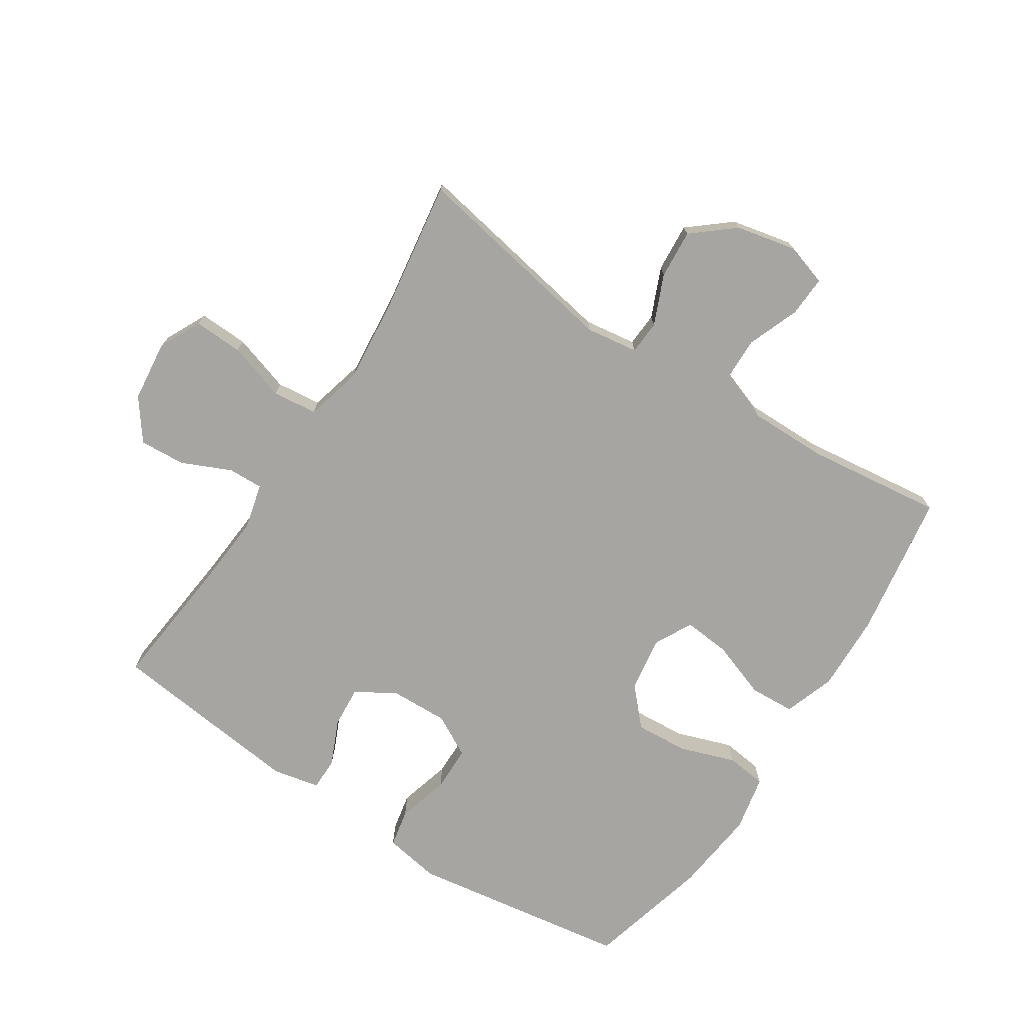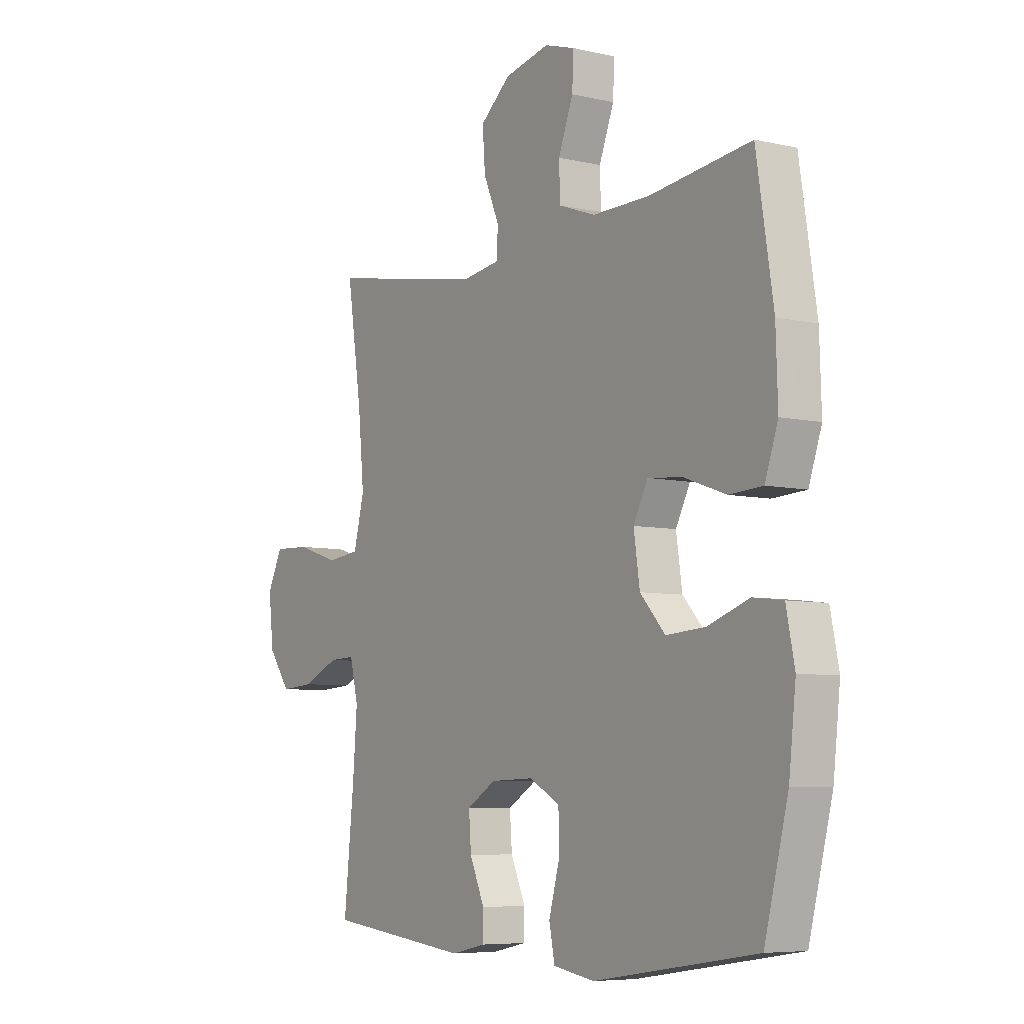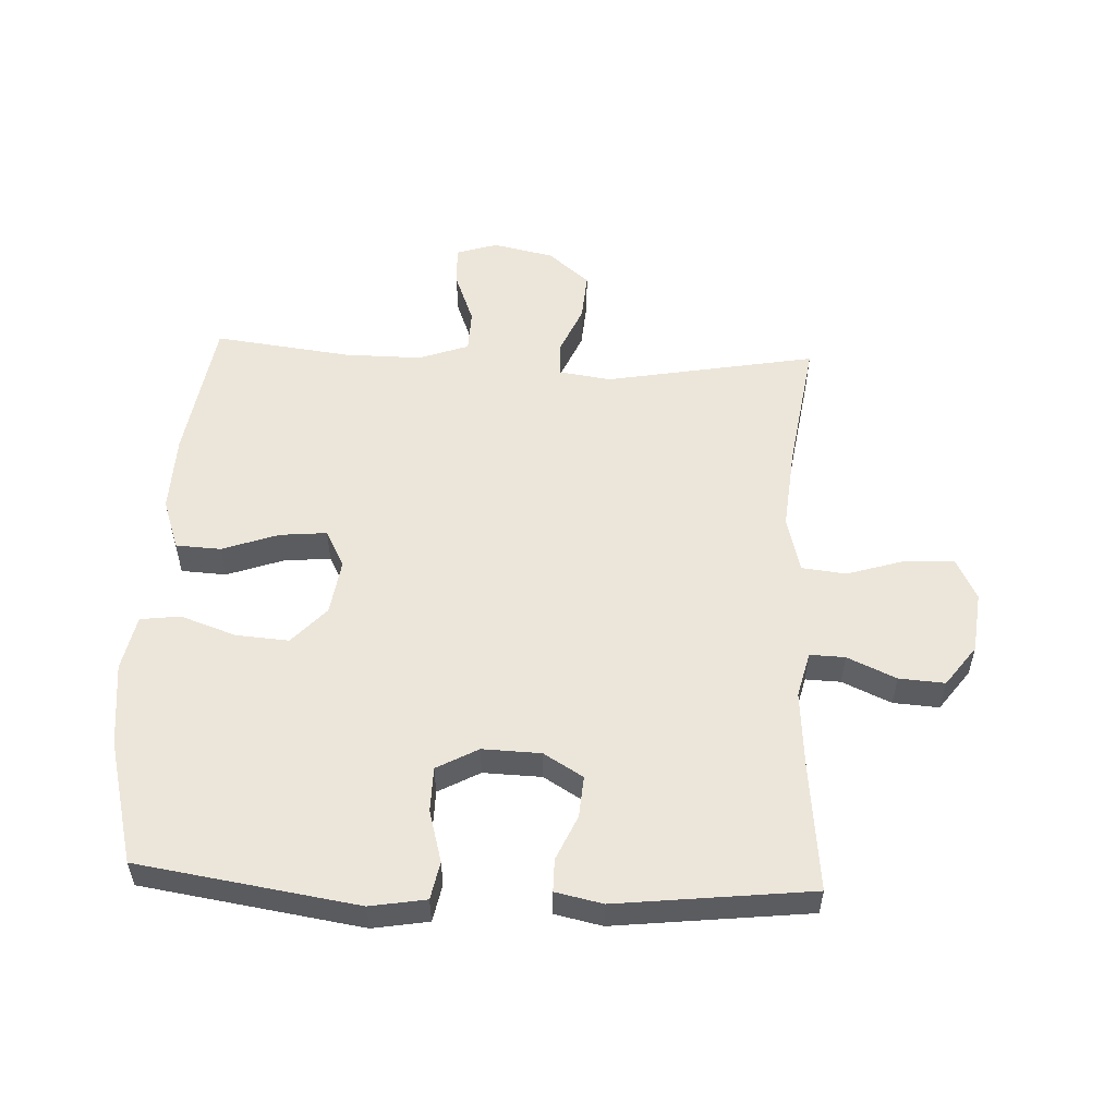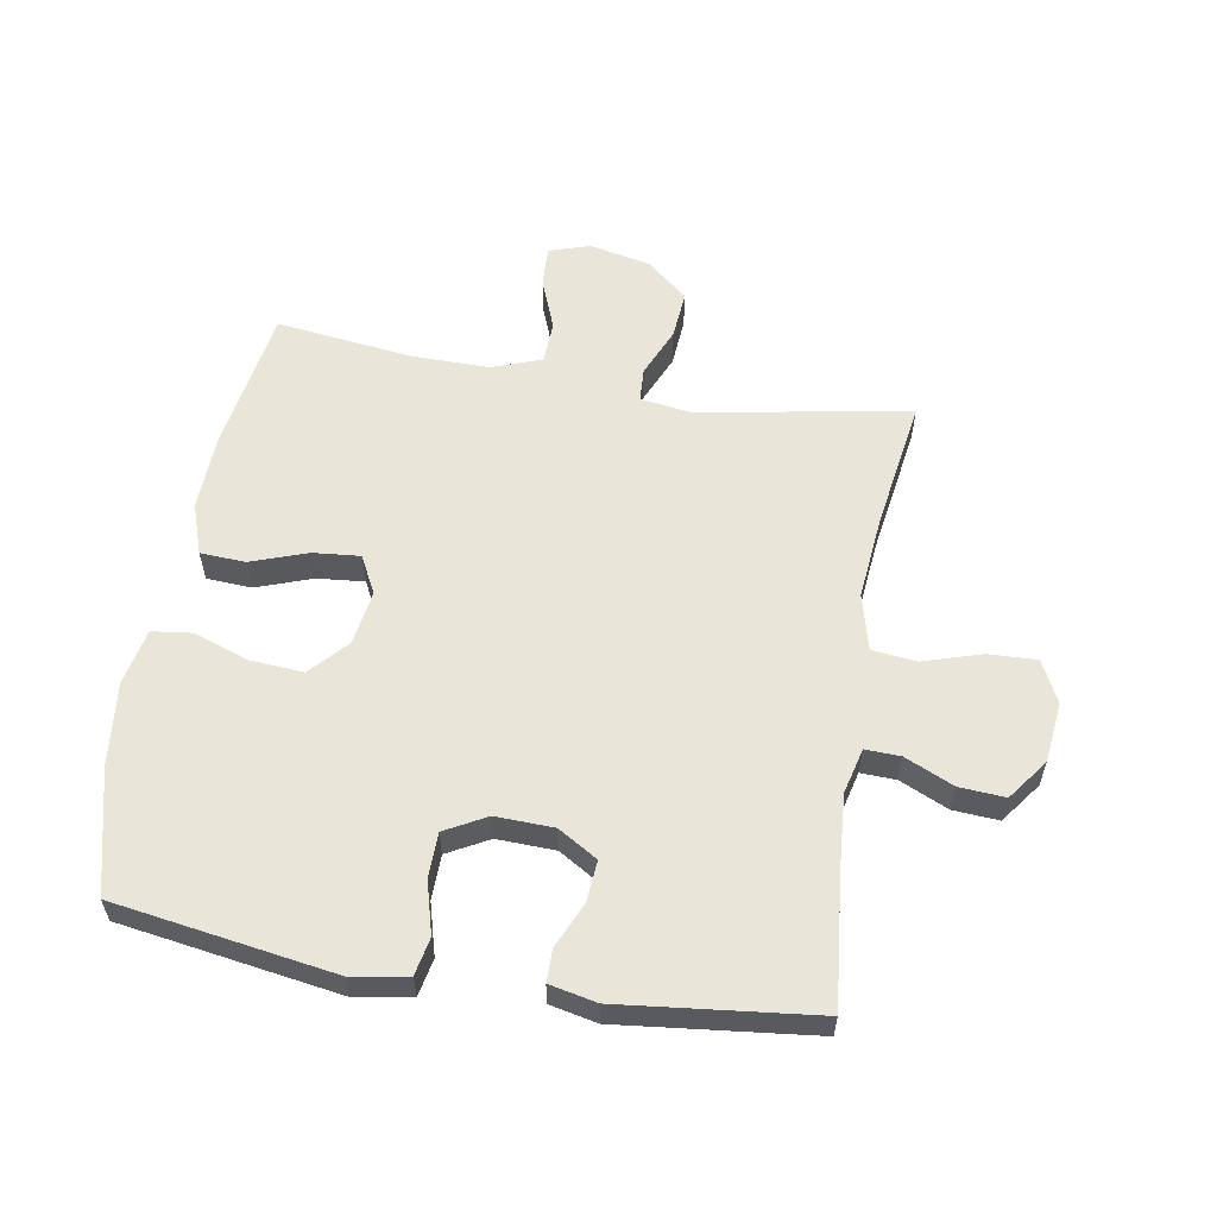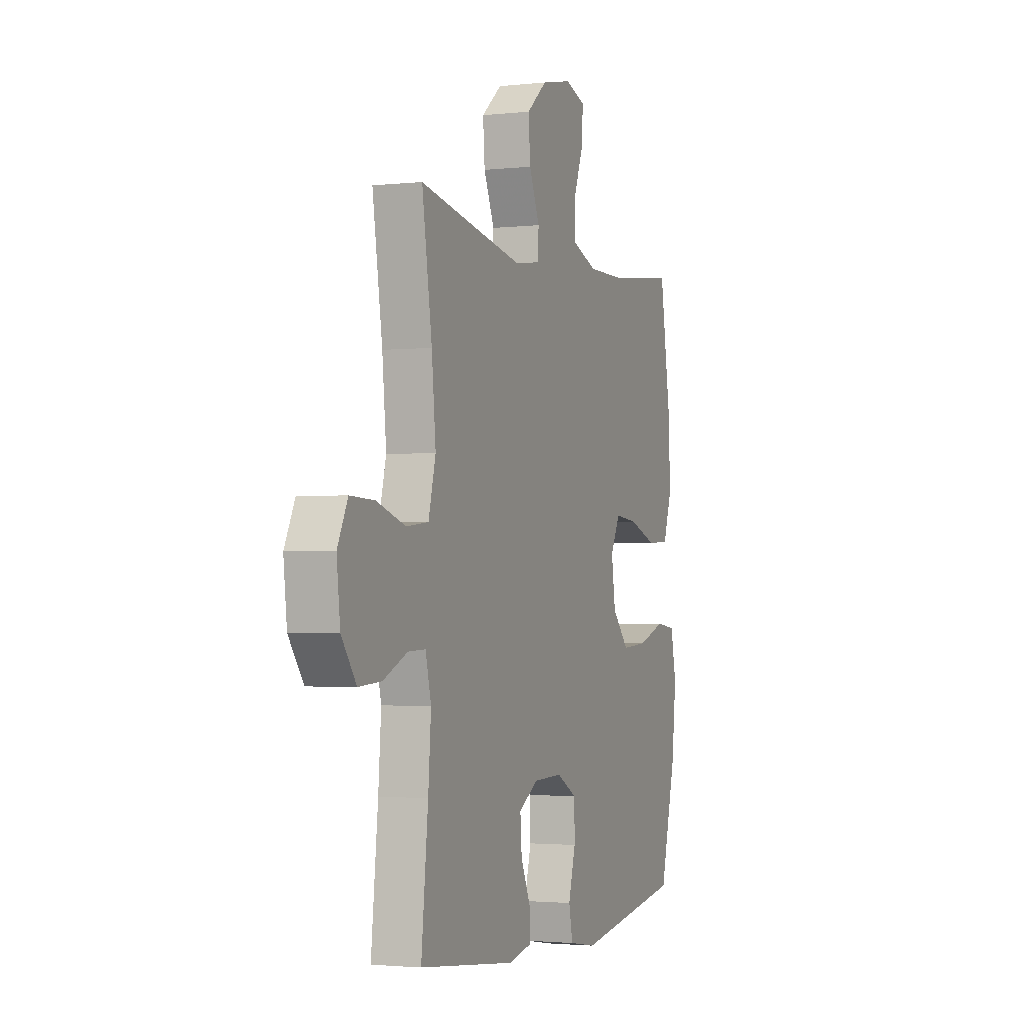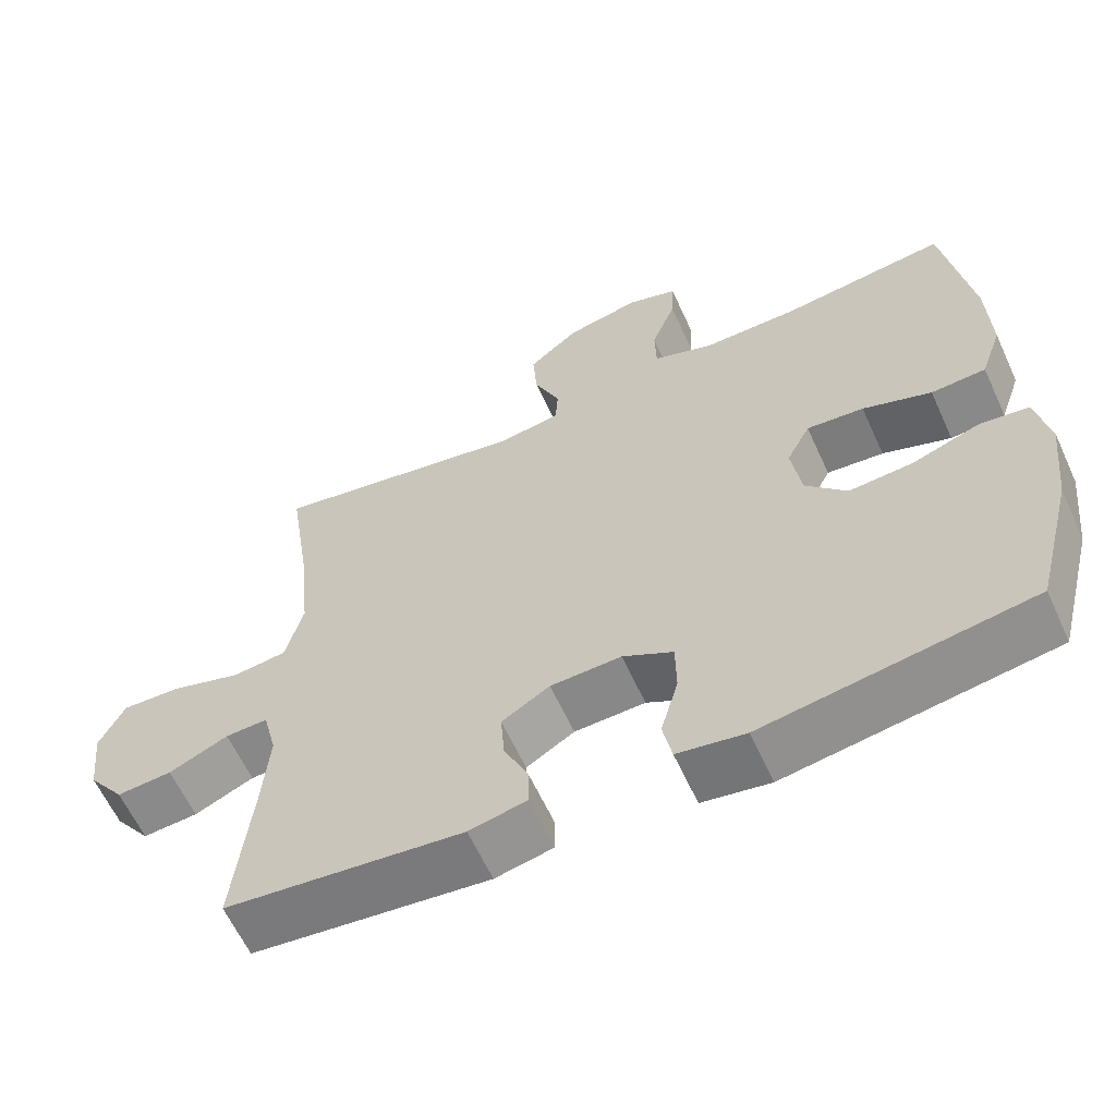
<metadata>
{"format":"obj","ext":"obj","renderer":"f3d","projection":"perspective","resolution":1024,"background":"white","views":[{"elev":-73.8,"azim":-33.1,"up":"+Y"},{"elev":-6.6,"azim":56.1,"up":"+Z"},{"elev":54.3,"azim":-177.4,"up":"+Y"},{"elev":58.1,"azim":-170.3,"up":"+Y"},{"elev":-2.2,"azim":-68.7,"up":"+Z"},{"elev":-61.7,"azim":24.6,"up":"+Z"}]}
</metadata>
<code>
v 0.5 0.07 -0.5
v 0.15 0.07 -0.554
v 0.061 0.07 -0.539
v 0.049 0.07 -0.479
v 0.072 0.07 -0.396
v 0.071 0.07 -0.324
v 0.005 0.07 -0.288
v -0.088 0.07 -0.291
v -0.151 0.07 -0.329
v -0.146 0.07 -0.395
v -0.114 0.07 -0.467
v -0.114 0.07 -0.519
v -0.189 0.07 -0.535
v -0.5 0.07 -0.5
v -0.478 0.07 -0.288
v -0.469 0.07 -0.171
v -0.487 0.07 -0.098
v -0.543 0.07 -0.1
v -0.621 0.07 -0.135
v -0.694 0.07 -0.14
v -0.742 0.07 -0.075
v -0.753 0.07 0.022
v -0.72 0.07 0.089
v -0.642 0.07 0.086
v -0.549 0.07 0.057
v -0.478 0.07 0.065
v -0.455 0.07 0.155
v -0.468 0.07 0.29
v -0.5 0.07 0.5
v -0.164 0.07 0.439
v -0.081 0.07 0.451
v -0.078 0.07 0.505
v -0.112 0.07 0.584
v -0.118 0.07 0.662
v -0.052 0.07 0.717
v 0.045 0.07 0.738
v 0.111 0.07 0.717
v 0.108 0.07 0.652
v 0.076 0.07 0.569
v 0.078 0.07 0.501
v 0.158 0.07 0.472
v 0.282 0.07 0.473
v 0.5 0.07 0.5
v 0.536 0.07 0.269
v 0.54 0.07 0.145
v 0.512 0.07 0.064
v 0.44 0.07 0.06
v 0.35 0.07 0.092
v 0.275 0.07 0.099
v 0.244 0.07 0.039
v 0.257 0.07 -0.049
v 0.311 0.07 -0.108
v 0.395 0.07 -0.102
v 0.484 0.07 -0.071
v 0.548 0.07 -0.079
v 0.566 0.07 -0.168
v 0.551 0.07 -0.302
v 0.5 0 -0.5
v 0.15 0 -0.554
v 0.061 0 -0.539
v 0.049 0 -0.479
v 0.072 0 -0.396
v 0.071 0 -0.324
v 0.005 0 -0.288
v -0.088 0 -0.291
v -0.151 0 -0.329
v -0.146 0 -0.395
v -0.114 0 -0.467
v -0.114 0 -0.519
v -0.189 0 -0.535
v -0.5 0 -0.5
v -0.478 0 -0.288
v -0.469 0 -0.171
v -0.487 0 -0.098
v -0.543 0 -0.1
v -0.621 0 -0.135
v -0.694 0 -0.14
v -0.742 0 -0.075
v -0.753 0 0.022
v -0.72 0 0.089
v -0.642 0 0.086
v -0.549 0 0.057
v -0.478 0 0.065
v -0.455 0 0.155
v -0.468 0 0.29
v -0.5 0 0.5
v -0.164 0 0.439
v -0.081 0 0.451
v -0.078 0 0.505
v -0.112 0 0.584
v -0.118 0 0.662
v -0.052 0 0.717
v 0.045 0 0.738
v 0.111 0 0.717
v 0.108 0 0.652
v 0.076 0 0.569
v 0.078 0 0.501
v 0.158 0 0.472
v 0.282 0 0.473
v 0.5 0 0.5
v 0.536 0 0.269
v 0.54 0 0.145
v 0.512 0 0.064
v 0.44 0 0.06
v 0.35 0 0.092
v 0.275 0 0.099
v 0.244 0 0.039
v 0.257 0 -0.049
v 0.311 0 -0.108
v 0.395 0 -0.102
v 0.484 0 -0.071
v 0.548 0 -0.079
v 0.566 0 -0.168
v 0.551 0 -0.302
f 3 4 5
f 2 3 5
f 1 2 5
f 57 1 5
f 56 57 5
f 55 56 5
f 54 55 5
f 53 54 5
f 52 53 5 6
f 51 52 6 7
f 50 51 7 8
f 49 50 8 9
f 46 47 48
f 45 46 48
f 44 45 48
f 43 44 48
f 42 43 48
f 41 42 48 49
f 40 41 49 9
f 37 38 39
f 36 37 39
f 35 36 39
f 34 35 39
f 33 34 39
f 32 33 39
f 31 32 39 40
f 28 29 30
f 27 28 30 31
f 31 40 9
f 27 31 9
f 26 27 9
f 23 24 25
f 22 23 25
f 21 22 25
f 20 21 25
f 19 20 25
f 18 19 25
f 17 18 25 26
f 13 14 15
f 12 13 15
f 11 12 15
f 10 11 15
f 10 15 16
f 16 17 26
f 10 16 26
f 9 10 26
f 62 61 60
f 62 60 59
f 62 59 58
f 62 58 114
f 62 114 113
f 62 113 112
f 62 112 111
f 62 111 110
f 63 62 110 109
f 64 63 109 108
f 65 64 108 107
f 66 65 107 106
f 105 104 103
f 105 103 102
f 105 102 101
f 105 101 100
f 105 100 99
f 106 105 99 98
f 66 106 98 97
f 96 95 94
f 96 94 93
f 96 93 92
f 96 92 91
f 96 91 90
f 96 90 89
f 97 96 89 88
f 87 86 85
f 88 87 85 84
f 66 97 88
f 66 88 84
f 66 84 83
f 82 81 80
f 82 80 79
f 82 79 78
f 82 78 77
f 82 77 76
f 82 76 75
f 83 82 75 74
f 72 71 70
f 72 70 69
f 72 69 68
f 72 68 67
f 73 72 67
f 83 74 73
f 83 73 67
f 83 67 66
f 1 58 59 2
f 2 59 60 3
f 3 60 61 4
f 4 61 62 5
f 5 62 63 6
f 6 63 64 7
f 7 64 65 8
f 8 65 66 9
f 9 66 67 10
f 10 67 68 11
f 11 68 69 12
f 12 69 70 13
f 13 70 71 14
f 14 71 72 15
f 15 72 73 16
f 16 73 74 17
f 17 74 75 18
f 18 75 76 19
f 19 76 77 20
f 20 77 78 21
f 21 78 79 22
f 22 79 80 23
f 23 80 81 24
f 24 81 82 25
f 25 82 83 26
f 26 83 84 27
f 27 84 85 28
f 28 85 86 29
f 29 86 87 30
f 30 87 88 31
f 31 88 89 32
f 32 89 90 33
f 33 90 91 34
f 34 91 92 35
f 35 92 93 36
f 36 93 94 37
f 37 94 95 38
f 38 95 96 39
f 39 96 97 40
f 40 97 98 41
f 41 98 99 42
f 42 99 100 43
f 43 100 101 44
f 44 101 102 45
f 45 102 103 46
f 46 103 104 47
f 47 104 105 48
f 48 105 106 49
f 49 106 107 50
f 50 107 108 51
f 51 108 109 52
f 52 109 110 53
f 53 110 111 54
f 54 111 112 55
f 55 112 113 56
f 56 113 114 57
f 57 114 58 1

</code>
